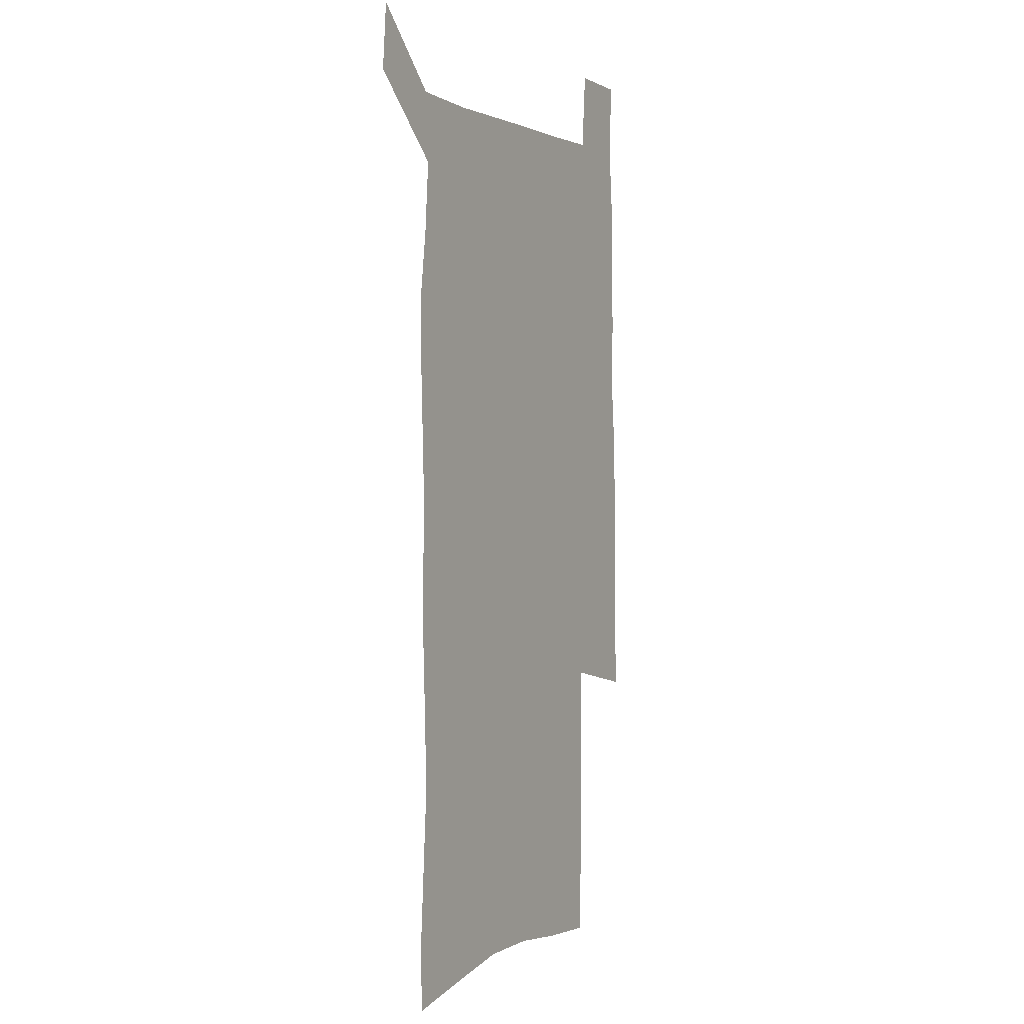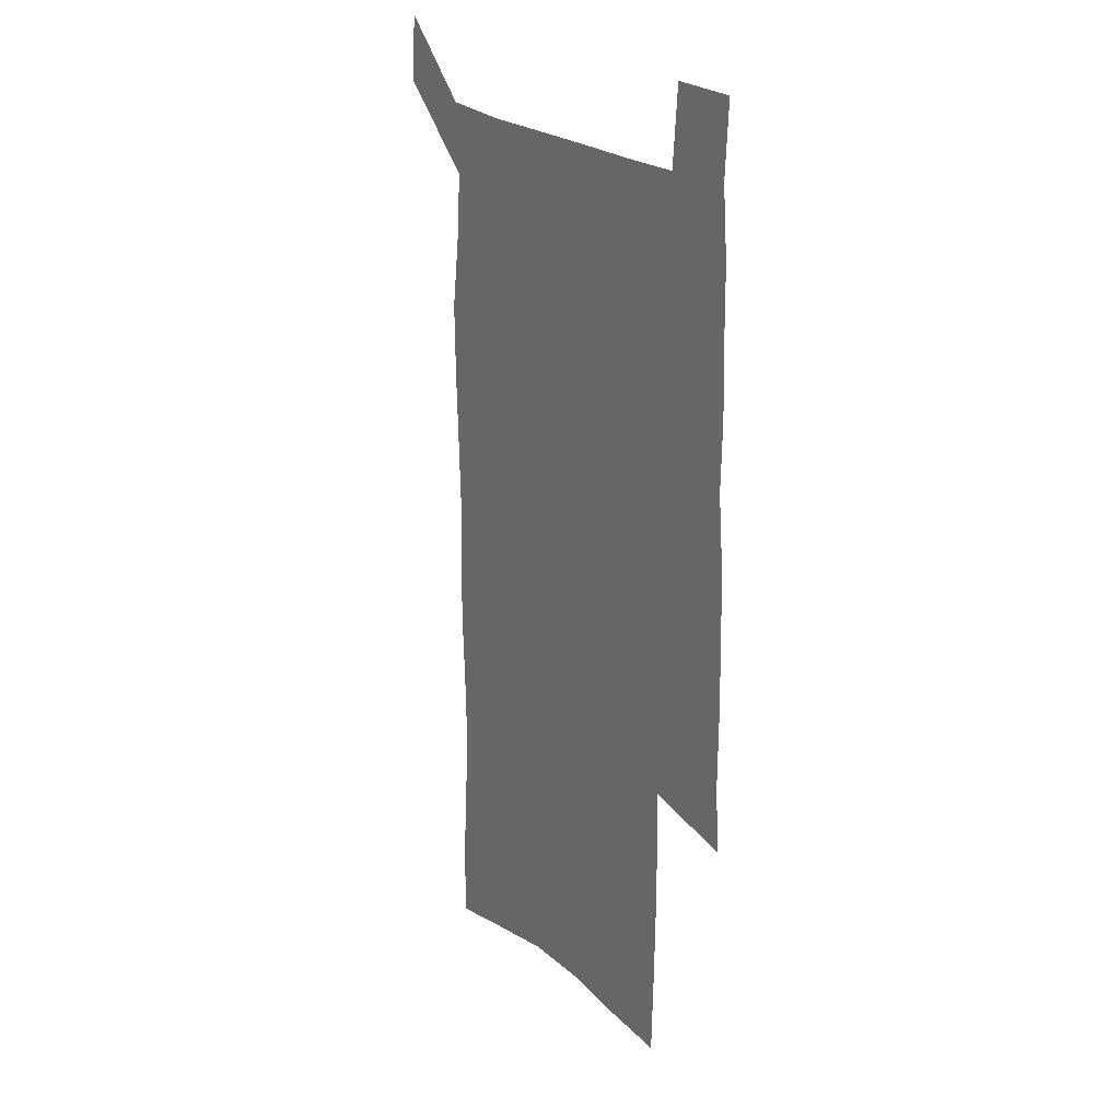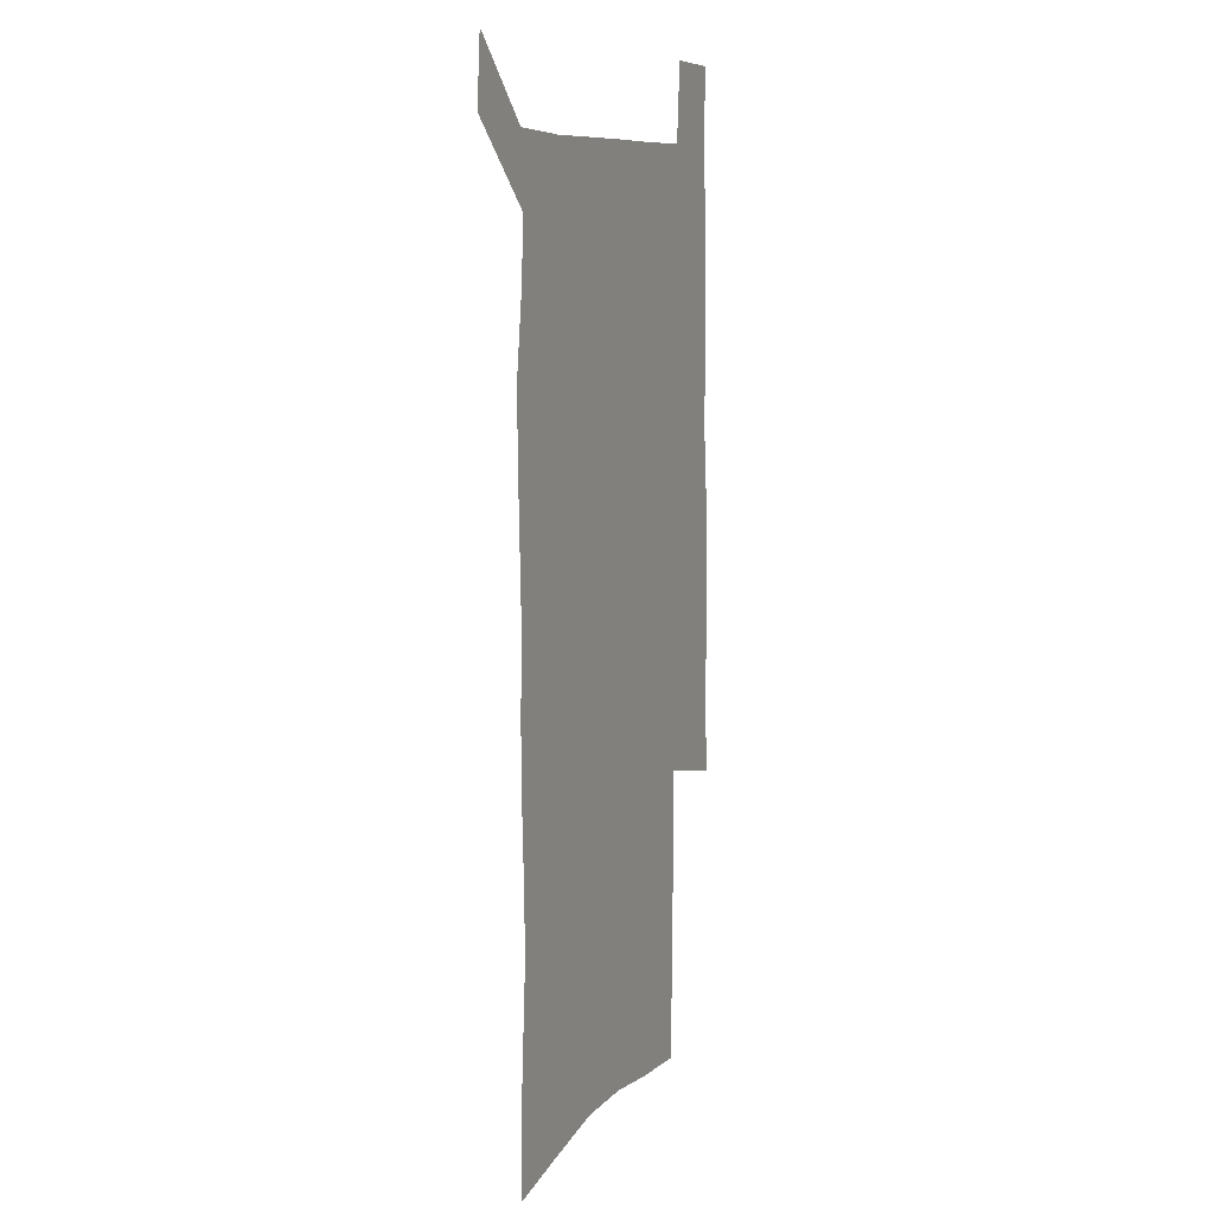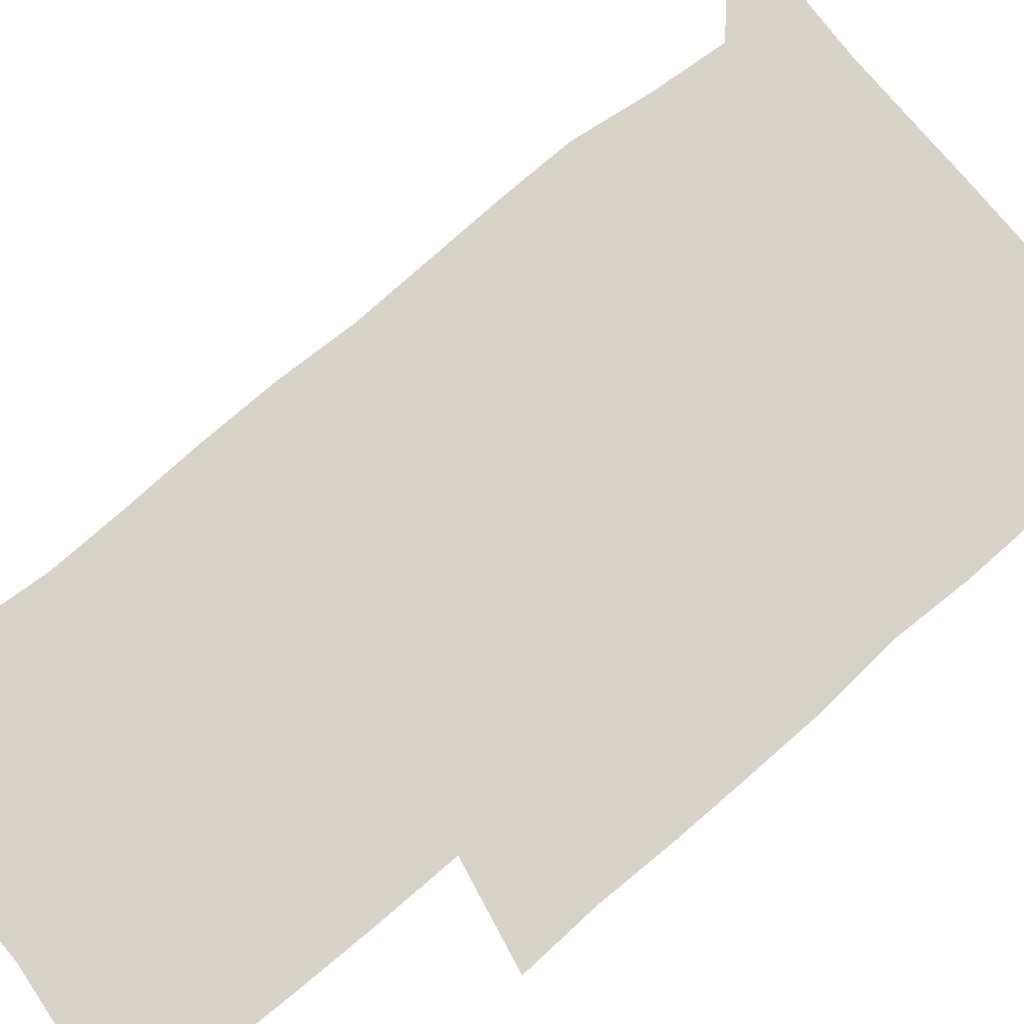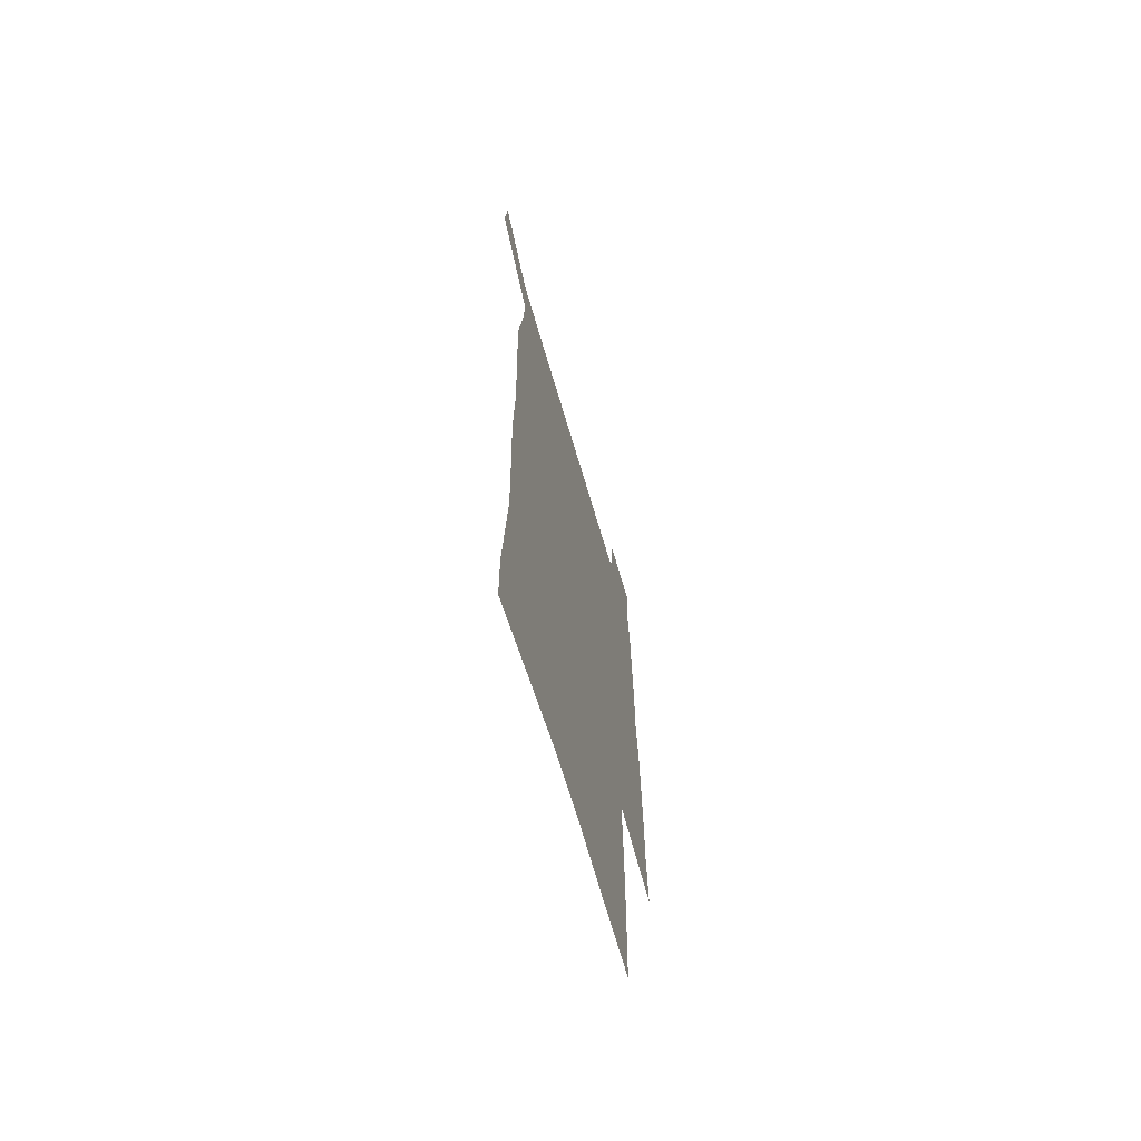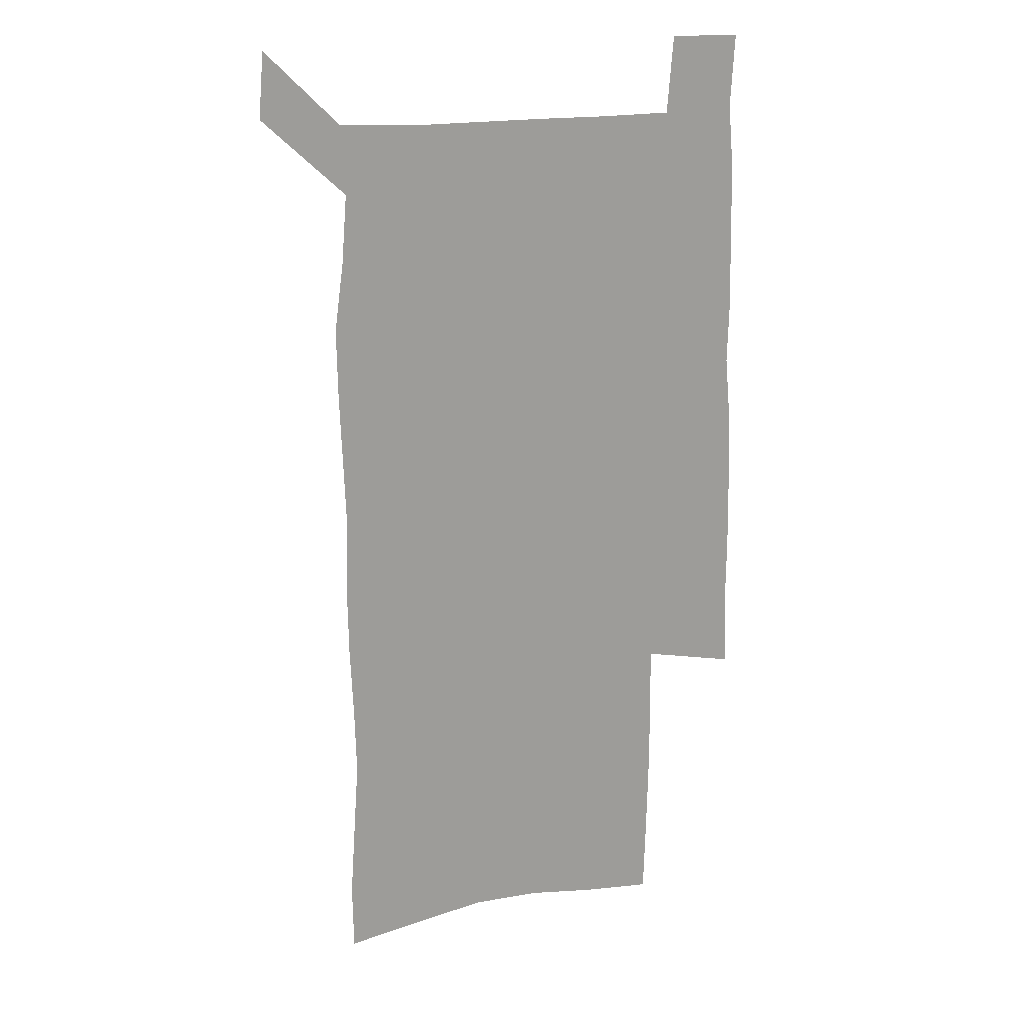
<metadata>
{"format":"obj","ext":"obj","renderer":"f3d","projection":"perspective","resolution":1024,"background":"white","views":[{"elev":0.9,"azim":-61.2,"up":"+Y"},{"elev":23.0,"azim":55.3,"up":"+Y"},{"elev":9.0,"azim":-66.8,"up":"+Y"},{"elev":76.8,"azim":50.1,"up":"+Z"},{"elev":-68.2,"azim":-73.6,"up":"+Y"},{"elev":19.0,"azim":-17.9,"up":"+Y"}]}
</metadata>
<code>
v 445.2 572.5 0
v 447.6 600.9 0
v 475.7 170.2 0
v 475.2 200.1 0
v 477.4 232.3 0
v 479.5 264.4 0
v 478.7 294.7 0
v 477.4 325 0
v 476.9 355.8 0
v 478.1 387.5 0
v 476.9 417.9 0
v 475.8 448.4 0
v 475.3 478.8 0
v 479.3 509.2 0
v 481.5 538.8 0
v 479.8 568.8 0
v 507.1 176.1 0
v 513.4 212.8 0
v 513.8 242.6 0
v 513.8 272.3 0
v 513.2 301.9 0
v 513.1 332 0
v 512.1 361.6 0
v 513.5 392.2 0
v 511.9 421.2 0
v 512.9 450.9 0
v 513.2 479.9 0
v 512.8 509 0
v 513 537.9 0
v 511.9 567.3 0
v 539.2 181.8 0
v 541.6 214.7 0
v 543.6 247 0
v 543.3 275.6 0
v 543.4 305.6 0
v 543.1 335.2 0
v 543.2 365 0
v 542.7 393.9 0
v 543.4 423.3 0
v 543.1 451.9 0
v 542.1 480.6 0
v 543.2 509.2 0
v 542.8 537.8 0
v 541.7 567.5 0
v 568.5 182 0
v 570.2 217.6 0
v 570.9 248.1 0
v 571.2 275.4 0
v 571.8 307.3 0
v 571.8 336.7 0
v 571.7 366.1 0
v 571.7 395.3 0
v 571.7 423.8 0
v 571.6 452.5 0
v 572.1 481.3 0
v 572.1 509.3 0
v 572.1 537.4 0
v 571.2 567.6 0
v 598 178.7 0
v 598.1 215.4 0
v 599.2 245.5 0
v 599.3 277.4 0
v 599.9 306.5 0
v 600.3 335.7 0
v 599.6 366.8 0
v 599.8 395.2 0
v 599.9 424 0
v 600.3 452.5 0
v 600.2 481.3 0
v 600.4 509.5 0
v 600.6 538 0
v 600.7 567.5 0
v 627.5 176.7 0
v 628.4 209.2 0
v 629.1 240.7 0
v 629.2 272.8 0
v 628.8 304.5 0
v 629.7 334.1 0
v 629.2 364.3 0
v 629.1 393.7 0
v 630.3 422.6 0
v 629.8 452.1 0
v 630.2 481 0
v 631.1 510.1 0
v 629.9 539 0
v 630.1 567.9 0
v 632.7 601.5 0
v 668.9 296.3 0
v 667.4 327.5 0
v 667.6 358 0
v 667.1 388.6 0
v 666.4 419.2 0
v 663.7 450.4 0
v 664.4 480.4 0
v 663.6 510.4 0
v 663.3 540.2 0
v 660.7 569.6 0
v 662.5 600.9 0
f 15 16 1
f 1 16 2
f 3 17 4
f 17 18 4
f 4 18 5
f 18 19 5
f 5 19 6
f 19 20 6
f 6 20 7
f 20 21 7
f 7 21 8
f 21 22 8
f 8 22 9
f 22 23 9
f 9 23 10
f 23 24 10
f 10 24 11
f 24 25 11
f 11 25 12
f 25 26 12
f 12 26 13
f 26 27 13
f 13 27 14
f 27 28 14
f 14 28 15
f 28 29 15
f 15 29 16
f 29 30 16
f 17 31 18
f 31 32 18
f 18 32 19
f 32 33 19
f 19 33 20
f 33 34 20
f 20 34 21
f 34 35 21
f 21 35 22
f 35 36 22
f 22 36 23
f 36 37 23
f 23 37 24
f 37 38 24
f 24 38 25
f 38 39 25
f 25 39 26
f 39 40 26
f 26 40 27
f 40 41 27
f 27 41 28
f 41 42 28
f 28 42 29
f 42 43 29
f 29 43 30
f 43 44 30
f 31 45 32
f 45 46 32
f 32 46 33
f 46 47 33
f 33 47 34
f 47 48 34
f 34 48 35
f 48 49 35
f 35 49 36
f 49 50 36
f 36 50 37
f 50 51 37
f 37 51 38
f 51 52 38
f 38 52 39
f 52 53 39
f 39 53 40
f 53 54 40
f 40 54 41
f 54 55 41
f 41 55 42
f 55 56 42
f 42 56 43
f 56 57 43
f 43 57 44
f 57 58 44
f 45 59 46
f 59 60 46
f 46 60 47
f 60 61 47
f 47 61 48
f 61 62 48
f 48 62 49
f 62 63 49
f 49 63 50
f 63 64 50
f 50 64 51
f 64 65 51
f 51 65 52
f 65 66 52
f 52 66 53
f 66 67 53
f 53 67 54
f 67 68 54
f 54 68 55
f 68 69 55
f 55 69 56
f 69 70 56
f 56 70 57
f 70 71 57
f 57 71 58
f 71 72 58
f 59 73 60
f 73 74 60
f 60 74 61
f 74 75 61
f 61 75 62
f 75 76 62
f 62 76 63
f 76 77 63
f 63 77 64
f 77 78 64
f 64 78 65
f 78 79 65
f 65 79 66
f 79 80 66
f 66 80 67
f 80 81 67
f 67 81 68
f 81 82 68
f 68 82 69
f 82 83 69
f 69 83 70
f 83 84 70
f 70 84 71
f 84 85 71
f 71 85 72
f 85 86 72
f 77 88 78
f 88 89 78
f 78 89 79
f 89 90 79
f 79 90 80
f 90 91 80
f 80 91 81
f 91 92 81
f 81 92 82
f 92 93 82
f 82 93 83
f 93 94 83
f 83 94 84
f 94 95 84
f 84 95 85
f 95 96 85
f 85 96 86
f 96 97 86
f 86 97 87
f 97 98 87

</code>
